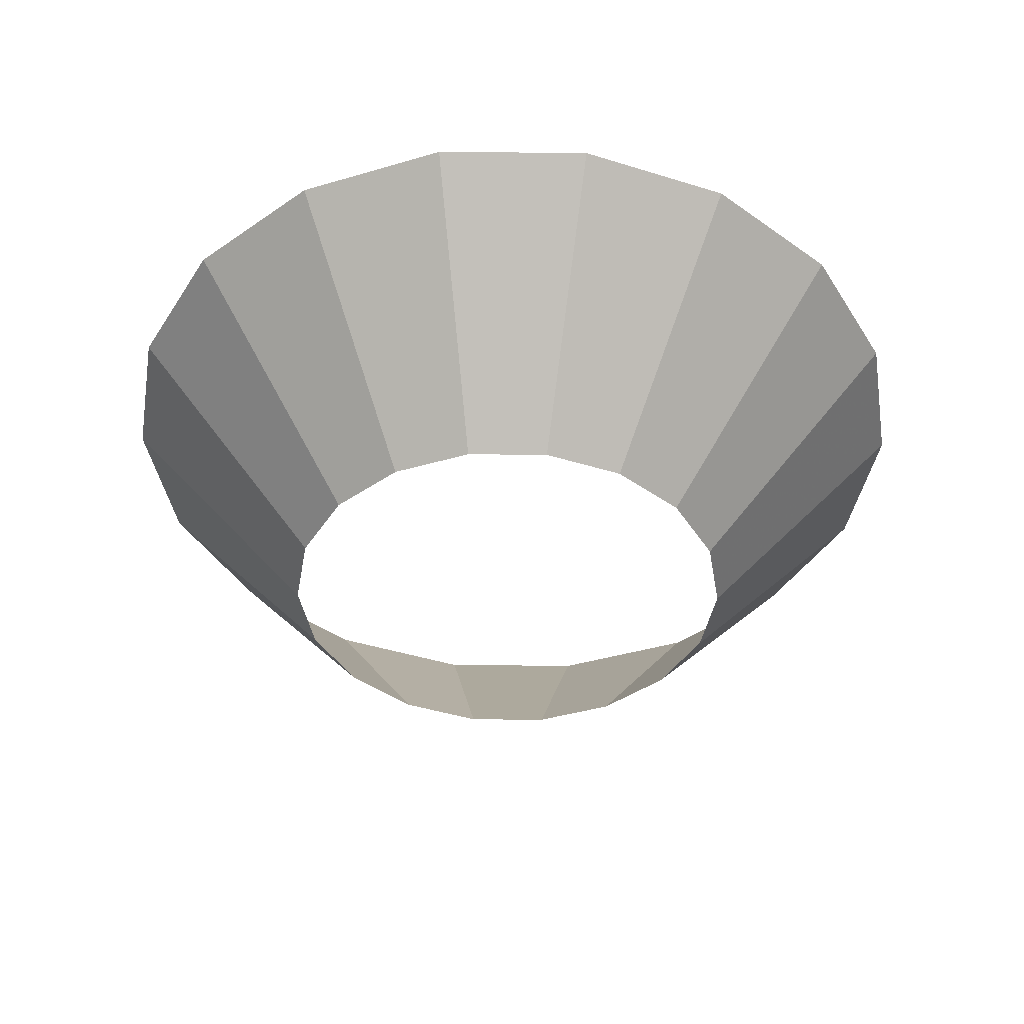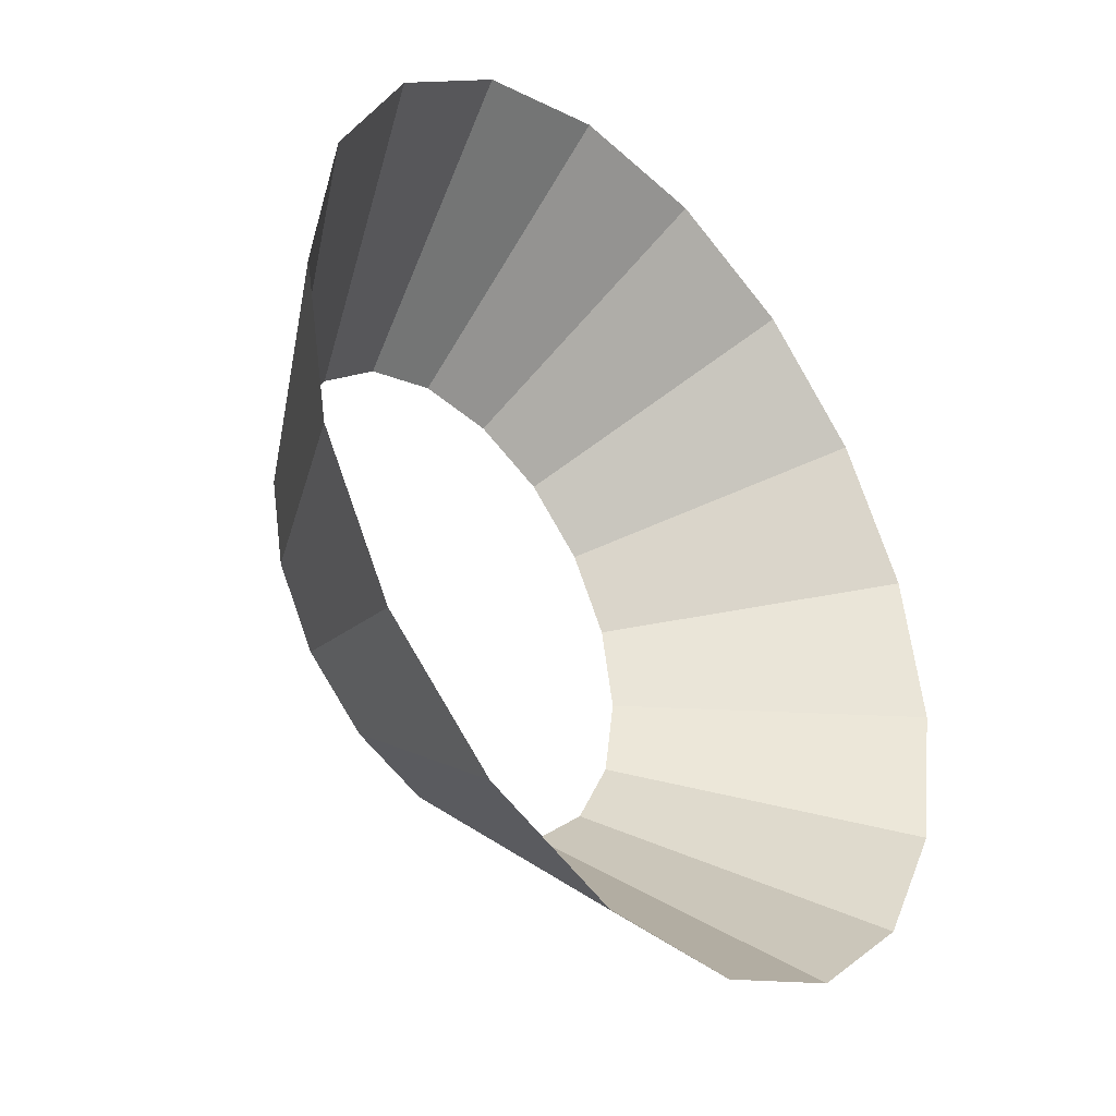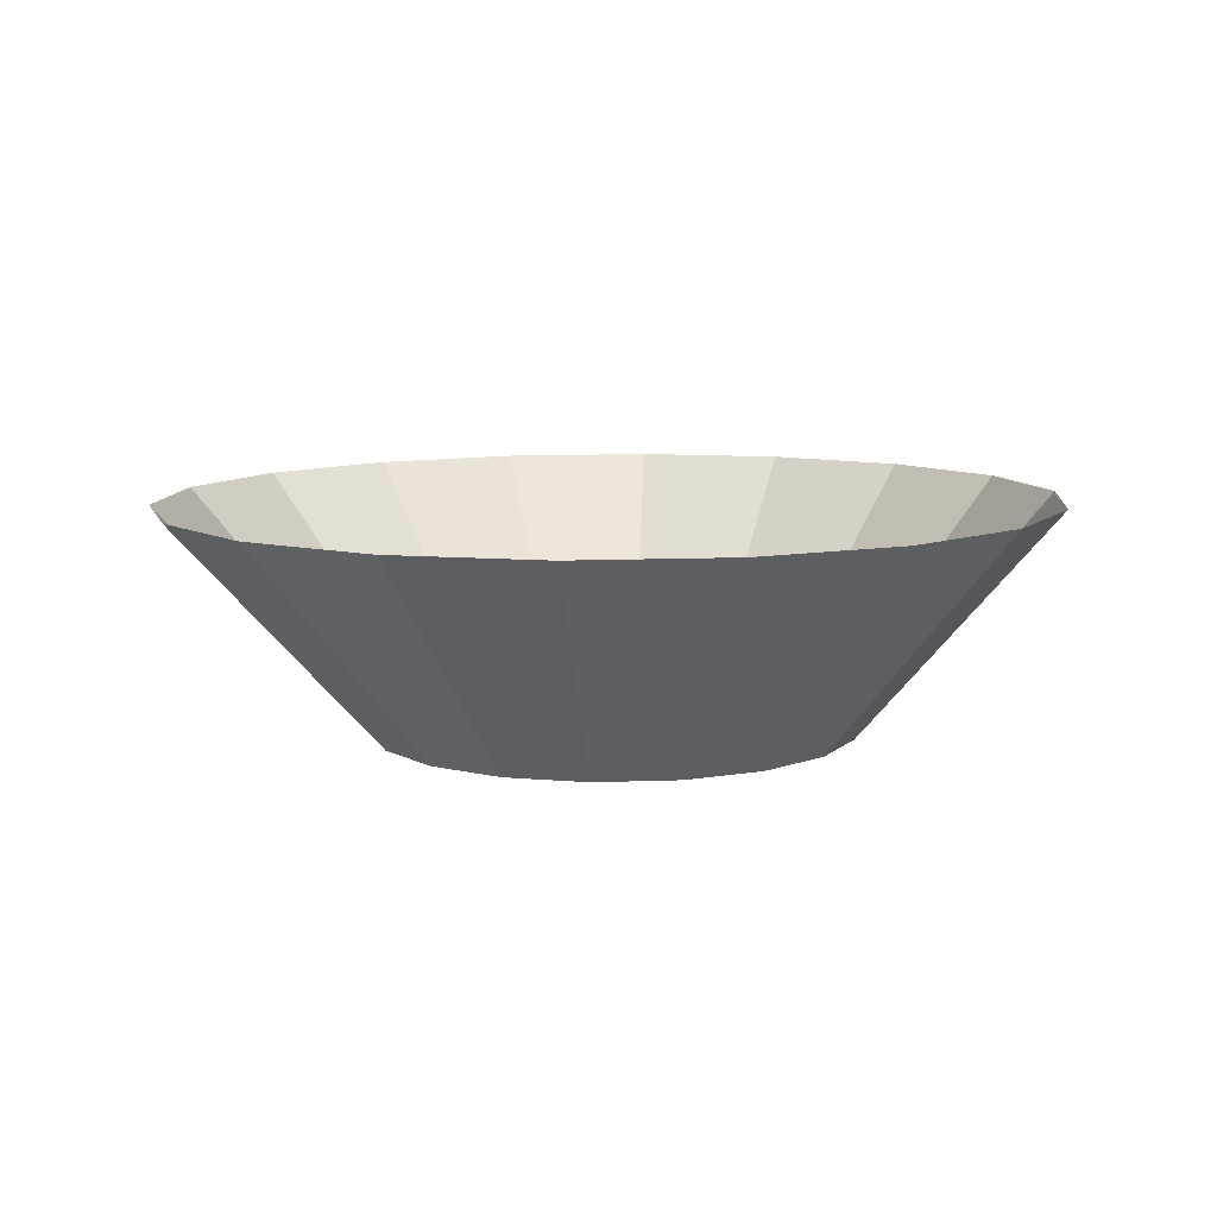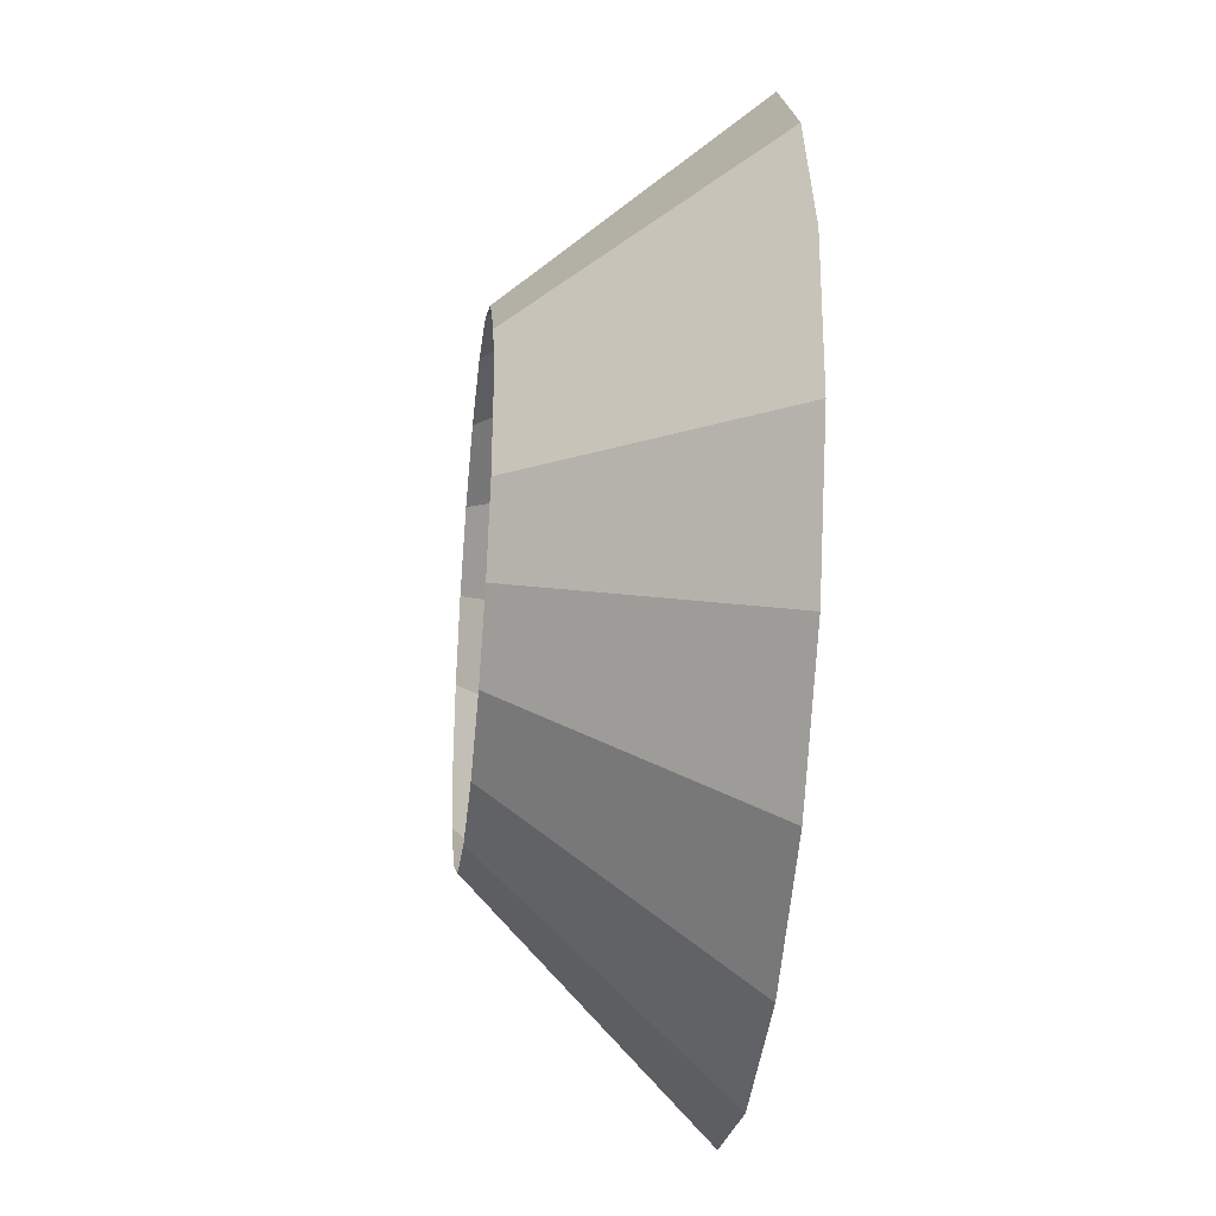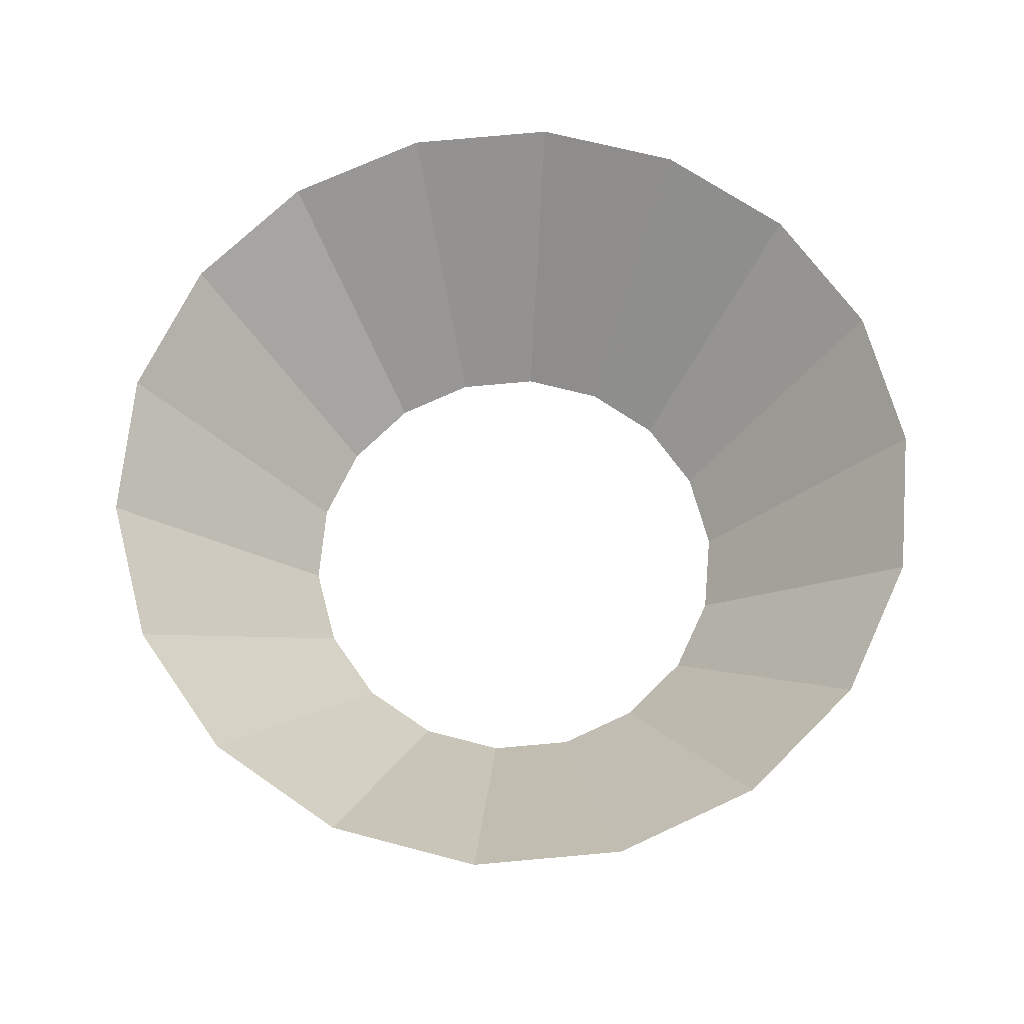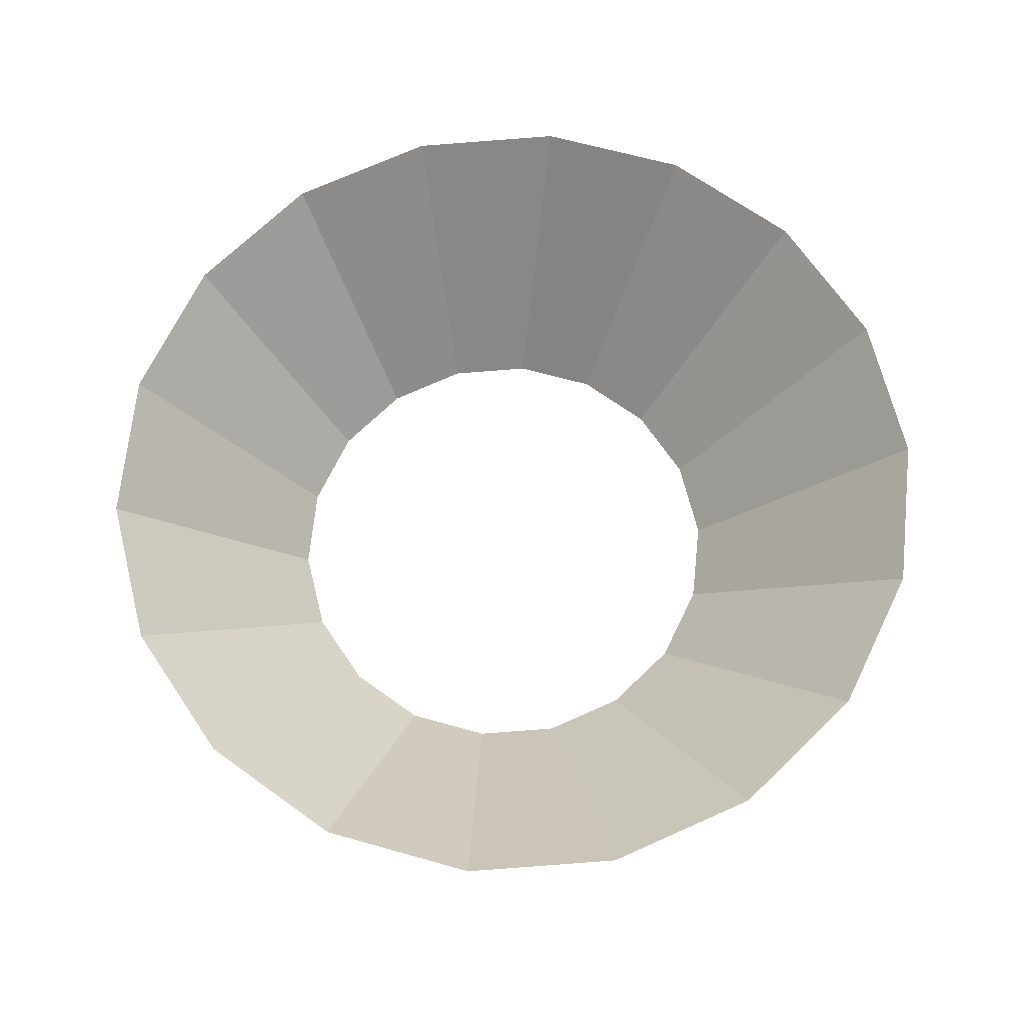
<metadata>
{"format":"obj","ext":"obj","renderer":"f3d","projection":"perspective","resolution":1024,"background":"white","views":[{"elev":-39.6,"azim":79.9,"up":"+Z"},{"elev":-35.9,"azim":-52.1,"up":"+Y"},{"elev":6.8,"azim":-104.7,"up":"+Z"},{"elev":-41.2,"azim":-98.2,"up":"+Y"},{"elev":66.3,"azim":-84.9,"up":"+Z"},{"elev":70.1,"azim":16.0,"up":"+Z"}]}
</metadata>
<code>
g Cylinder03
v 14.88 0.0919 6.761
v 13.95 5.344 6.646
v 20.51 7.72 14.12
v 21.85 0.2016 14.29
v 11.28 9.962 6.477
v 16.69 14.33 13.88
v 7.191 13.39 6.275
v 10.83 19.24 13.59
v 2.174 15.21 6.064
v 3.65 21.85 13.29
v -3.163 15.21 5.87
v -3.991 21.85 13.01
v -3.163 15.21 5.87
v -8.177 13.39 5.716
v -11.17 19.24 12.79
v -3.991 21.85 13.01
v -12.26 9.962 5.62
v -17.02 14.33 12.65
v -14.93 5.344 5.594
v -20.83 7.72 12.62
v -15.85 0.09199 5.642
v -22.16 0.2017 12.69
v -14.92 -5.16 5.757
v -20.82 -7.317 12.85
v -12.25 -9.778 5.926
v -17 -13.93 13.09
v -8.159 -13.21 6.128
v -11.14 -18.84 13.38
v -3.142 -15.03 6.338
v -3.961 -21.45 13.68
v 2.195 -15.03 6.533
v 3.68 -21.45 13.96
v 7.21 -13.21 6.687
v 10.86 -18.84 14.18
v 11.3 -9.779 6.783
v 16.71 -13.93 14.32
v 13.96 -5.16 6.809
v 20.52 -7.317 14.36
v 27.07 10.1 21.6
v 28.81 0.3112 21.81
v 22.09 18.7 21.29
v 14.47 25.09 20.91
v 5.126 28.49 20.52
v -4.818 28.49 20.15
v -14.16 25.09 19.87
v -4.818 28.49 20.15
v -21.77 18.7 19.69
v -26.74 10.1 19.64
v -28.46 0.3114 19.73
v -26.73 -9.473 19.94
v -21.75 -18.08 20.26
v -14.13 -24.46 20.63
v -4.779 -27.86 21.03
v 5.165 -27.86 21.39
v 14.51 -24.46 21.68
v 22.12 -18.08 21.85
v 27.09 -9.474 21.9
f 1 2 3
f 3 4 1
f 2 5 6
f 6 3 2
f 5 7 8
f 8 6 5
f 7 9 10
f 10 8 7
f 9 11 12
f 12 10 9
f 13 14 15
f 15 16 13
f 14 17 18
f 18 15 14
f 17 19 20
f 20 18 17
f 19 21 22
f 22 20 19
f 21 23 24
f 24 22 21
f 23 25 26
f 26 24 23
f 25 27 28
f 28 26 25
f 27 29 30
f 30 28 27
f 29 31 32
f 32 30 29
f 31 33 34
f 34 32 31
f 33 35 36
f 36 34 33
f 35 37 38
f 38 36 35
f 37 1 4
f 4 38 37
f 4 3 39
f 39 40 4
f 3 6 41
f 41 39 3
f 6 8 42
f 42 41 6
f 8 10 43
f 43 42 8
f 10 12 44
f 44 43 10
f 16 15 45
f 45 46 16
f 15 18 47
f 47 45 15
f 18 20 48
f 48 47 18
f 20 22 49
f 49 48 20
f 22 24 50
f 50 49 22
f 24 26 51
f 51 50 24
f 26 28 52
f 52 51 26
f 28 30 53
f 53 52 28
f 30 32 54
f 54 53 30
f 32 34 55
f 55 54 32
f 34 36 56
f 56 55 34
f 36 38 57
f 57 56 36
f 38 4 40
f 40 57 38

</code>
